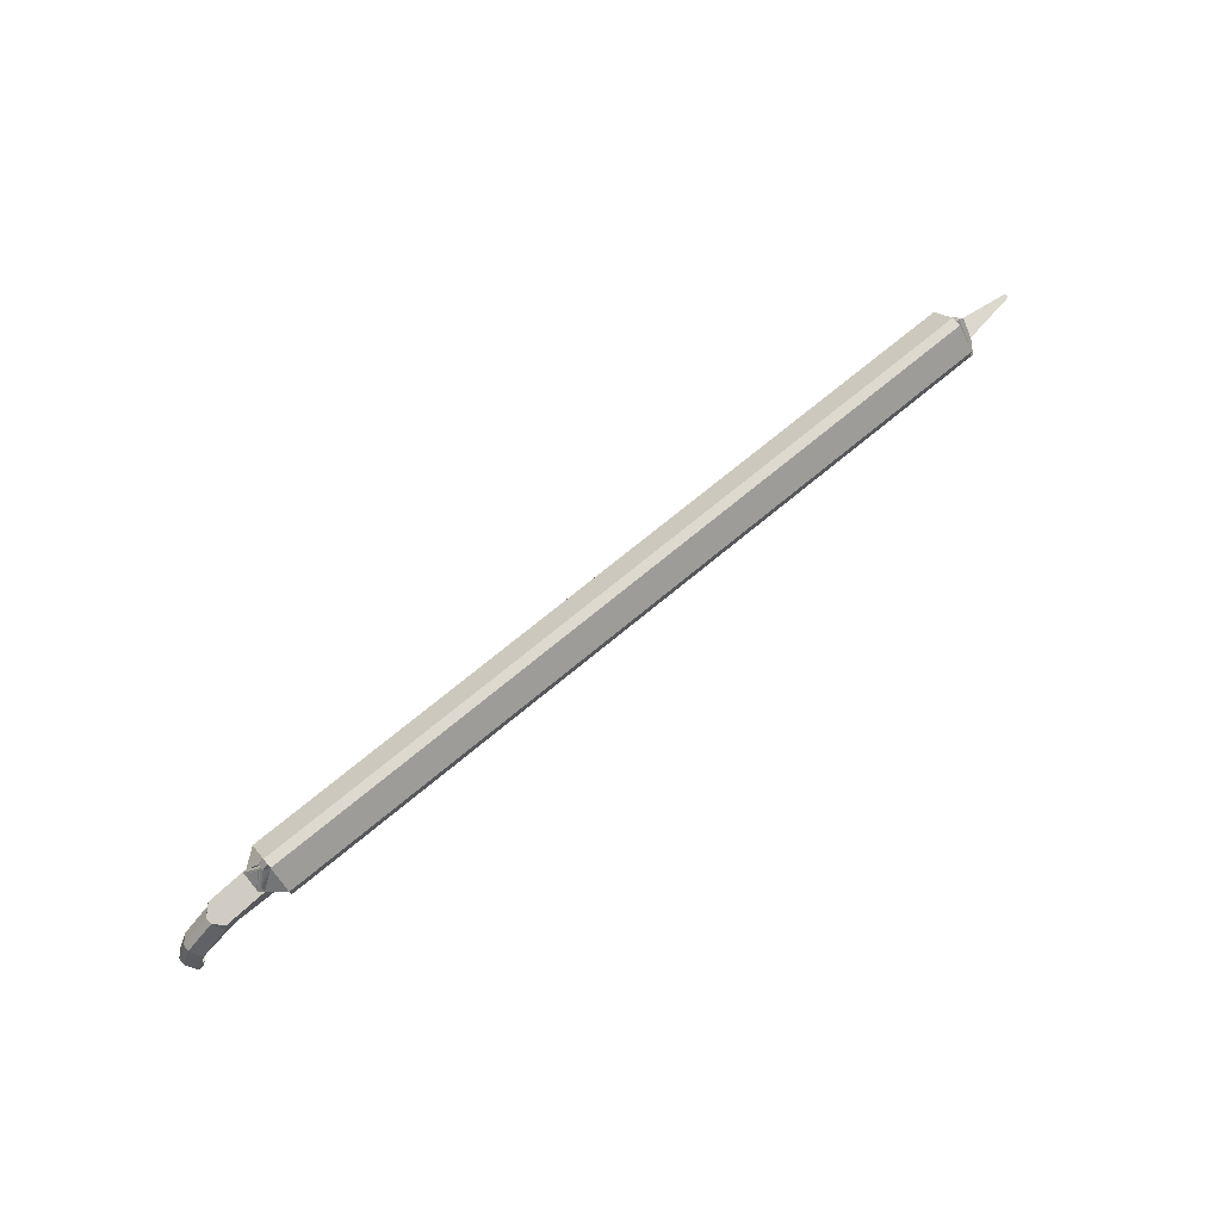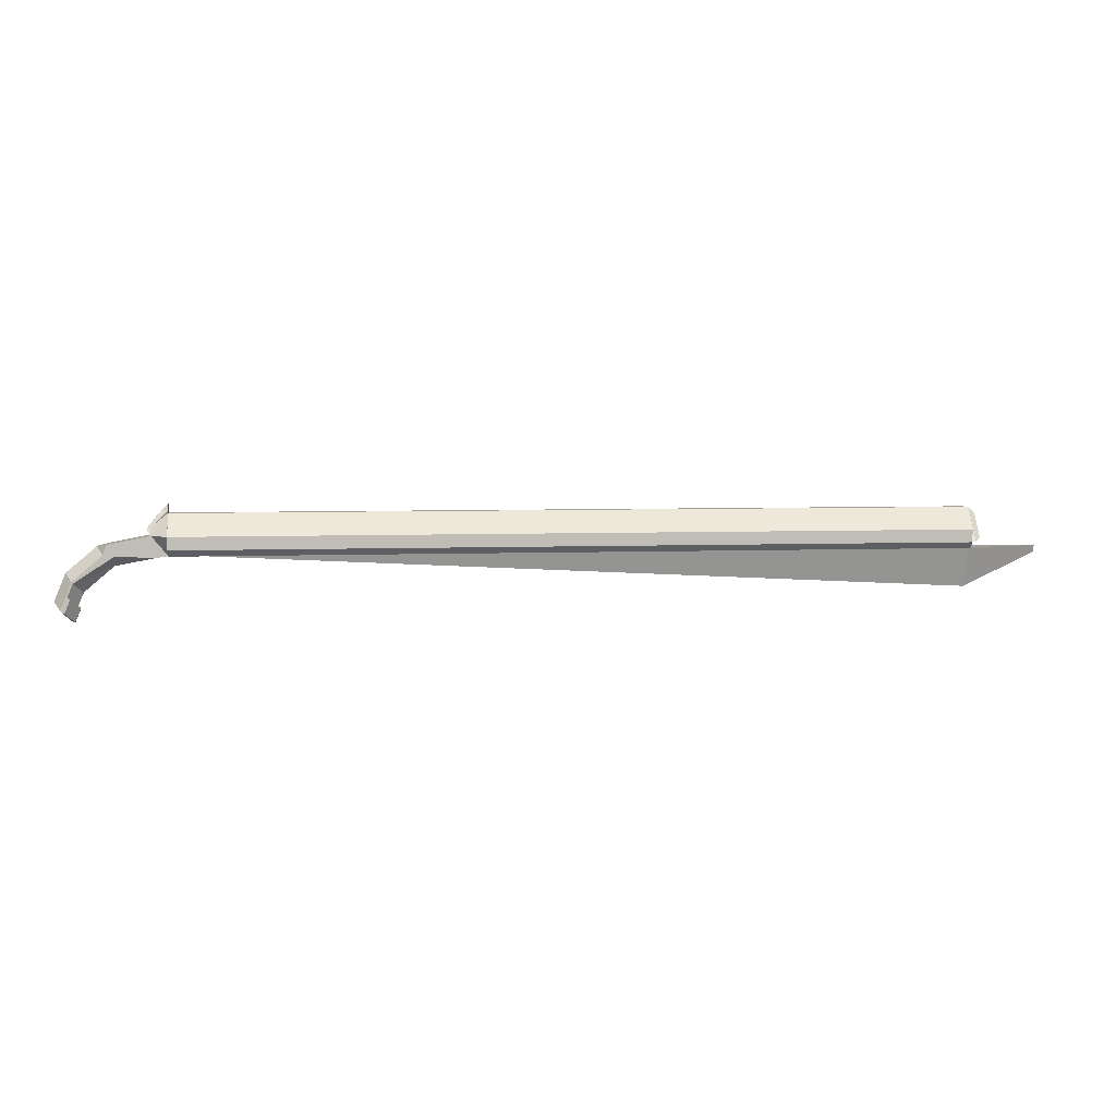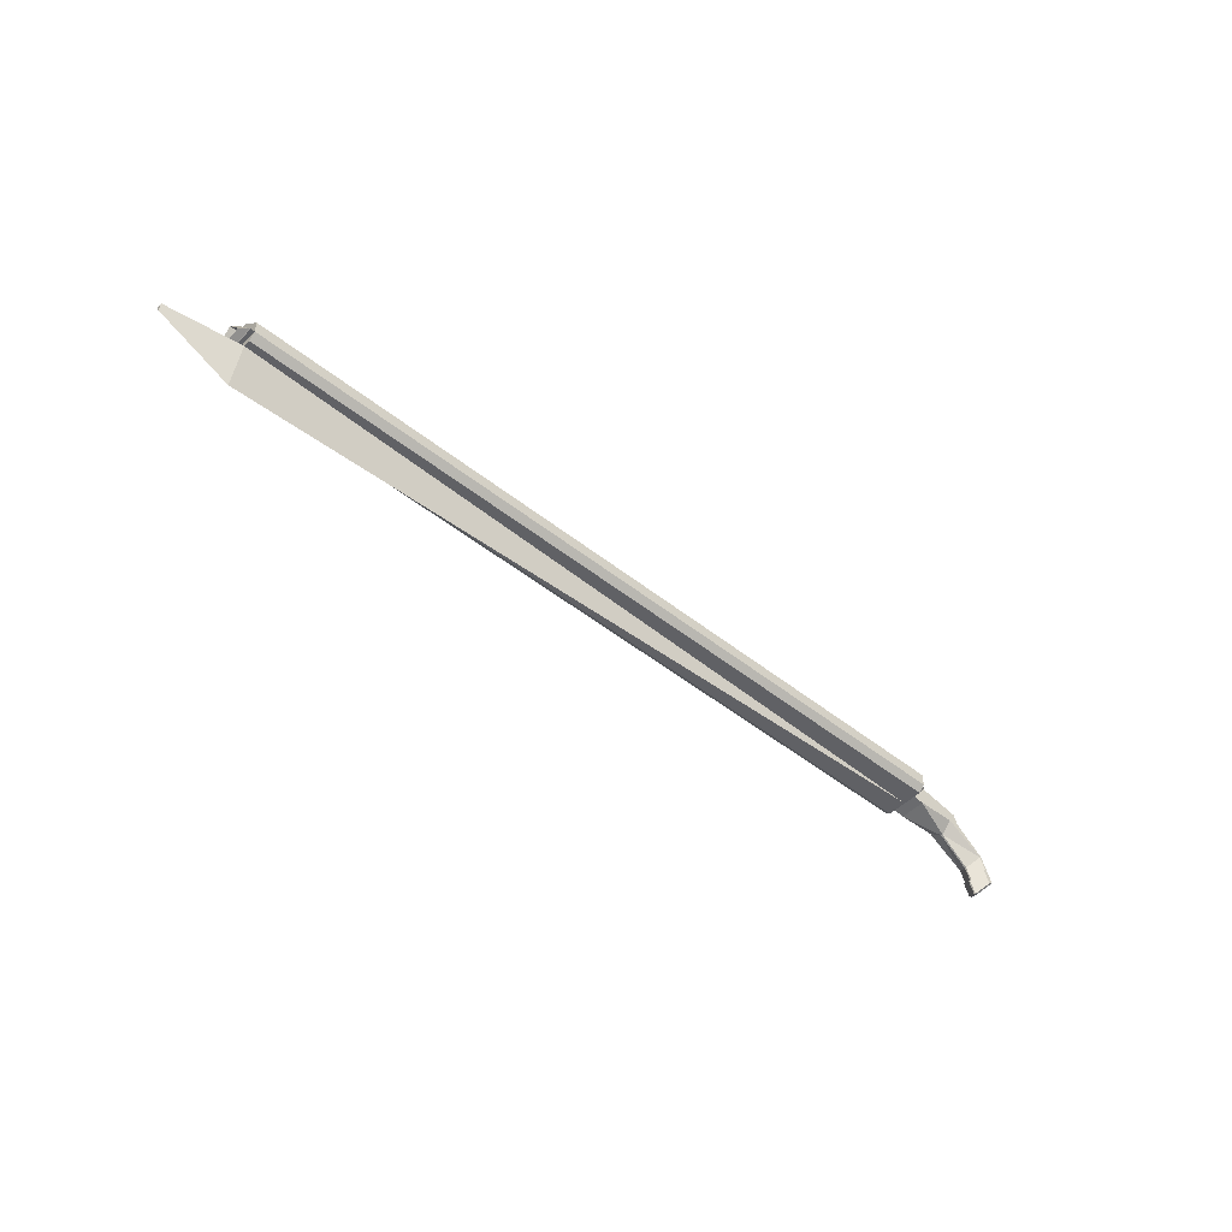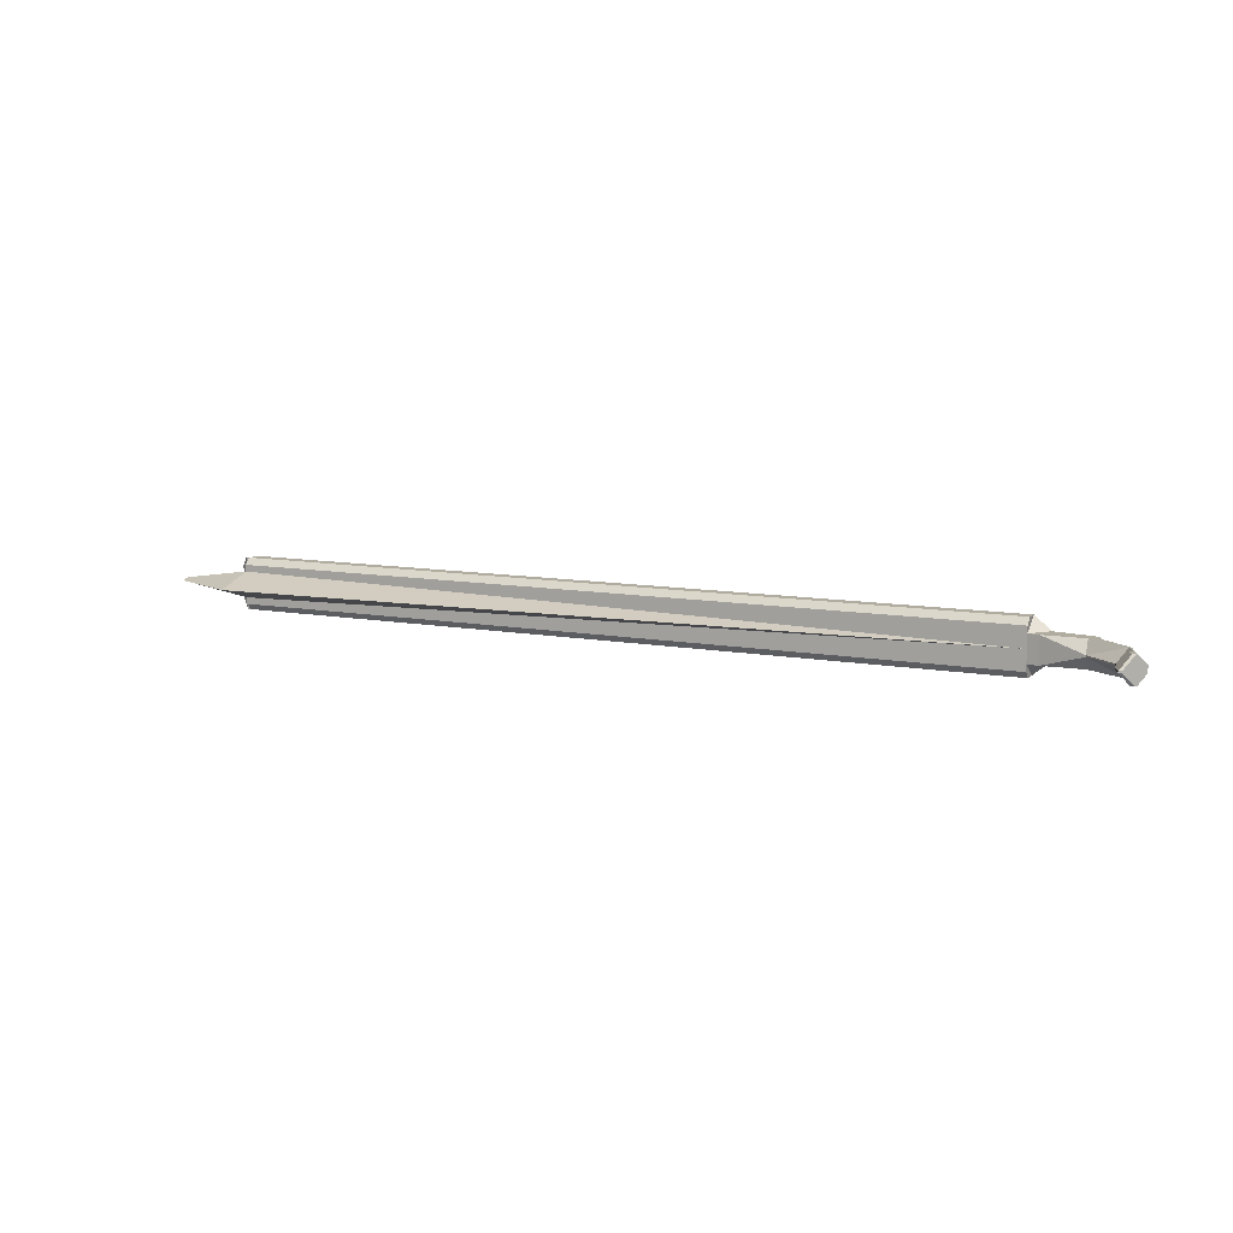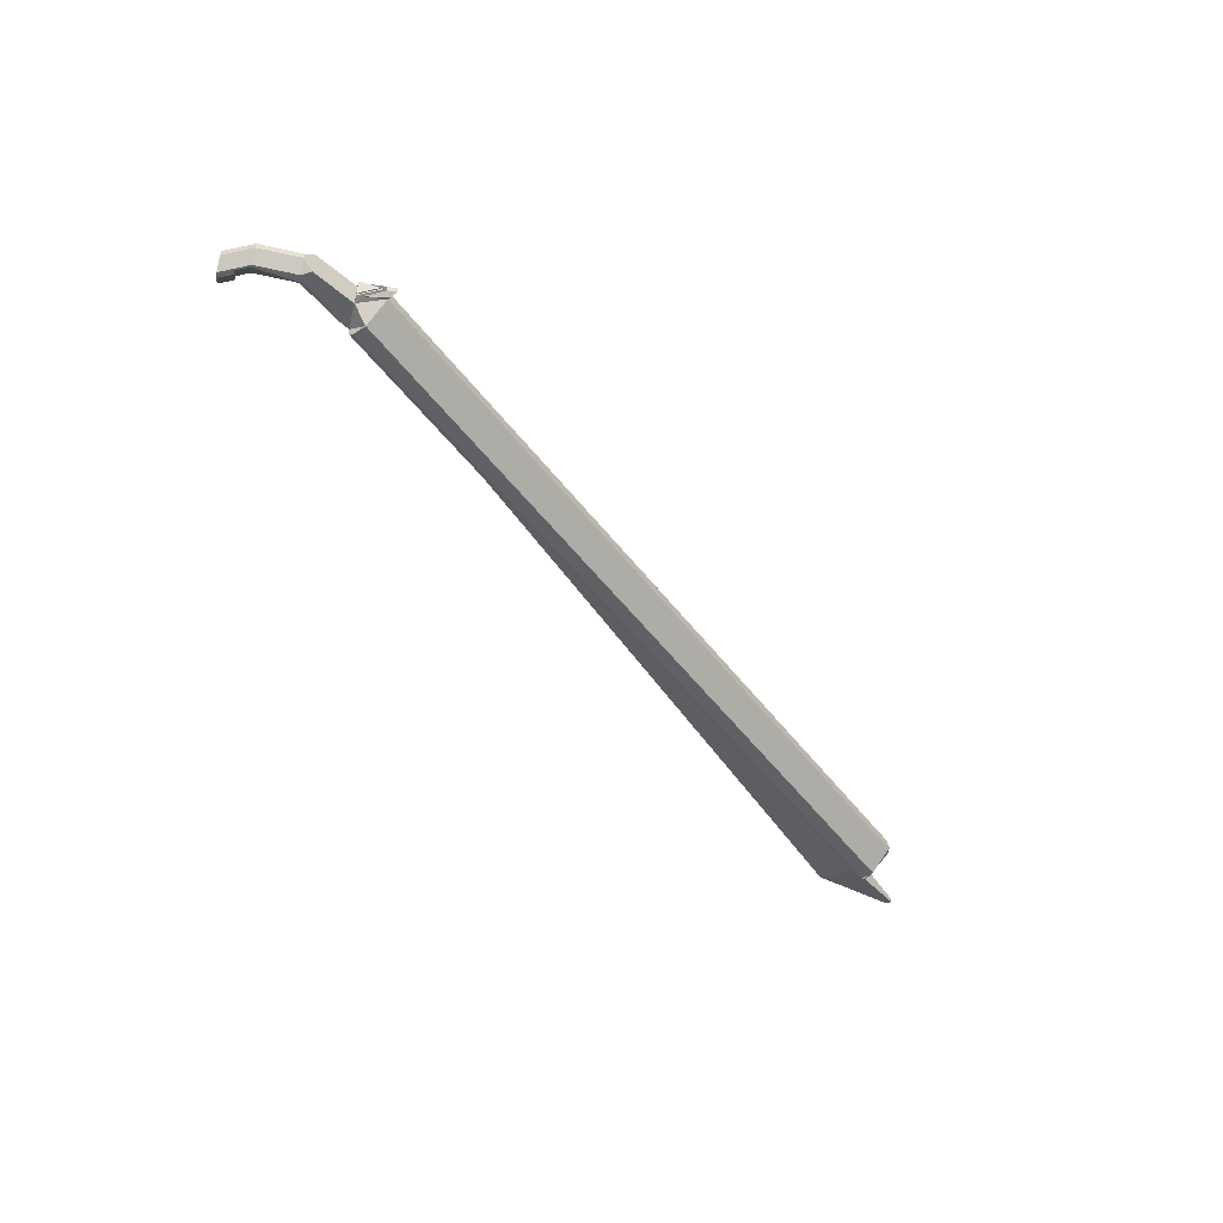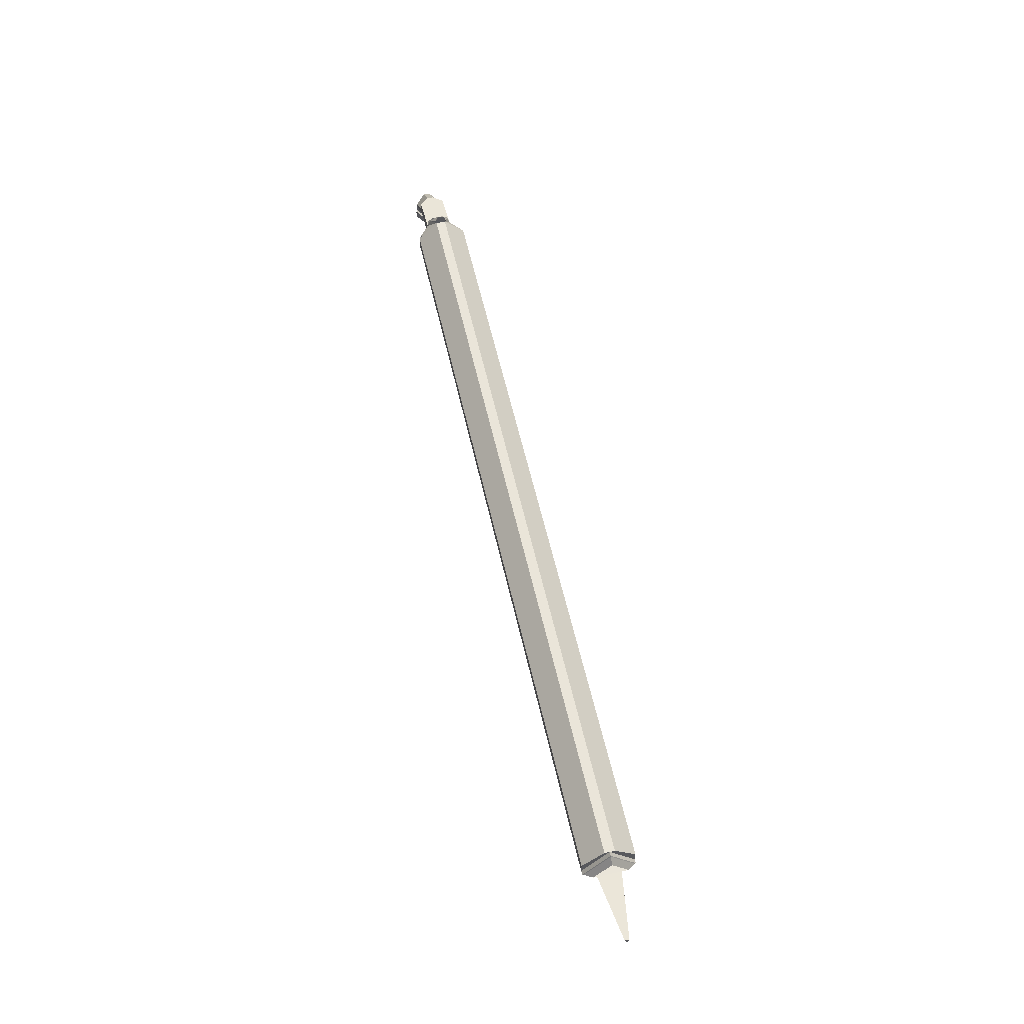
<metadata>
{"format":"obj","ext":"obj","renderer":"f3d","projection":"perspective","resolution":1024,"background":"white","views":[{"elev":71.7,"azim":140.3,"up":"+Y"},{"elev":5.4,"azim":173.2,"up":"+Y"},{"elev":-48.4,"azim":-41.7,"up":"+Y"},{"elev":9.9,"azim":25.8,"up":"+Z"},{"elev":-50.2,"azim":125.7,"up":"+Z"},{"elev":57.9,"azim":-102.7,"up":"+Y"}]}
</metadata>
<code>
o Cube
v -1.406 -0.01887 0
v 1.168 0.1205 0
v -1.189 0.1205 0
v 1.168 0 0
v -1.189 0 0.03901
v 1.168 0 0.03901
v 1.168 0 -0.03901
v -1.189 0 -0.03901
v -1.189 -0.1205 0
v -1.406 0.002172 -0.006814
v -1.406 0.002172 0.006814
v 1.168 0 -0.05894
v 1.168 0.01908 -0.07802
v -1.189 0 0.05894
v -1.189 0.01908 0.07802
v 1.168 0.01908 0.07802
v 1.168 0 0.05894
v -1.189 0.01908 -0.07802
v -1.189 0 -0.05894
v 1.168 0.05738 -0.07802
v 1.168 0.1205 -0.01492
v 1.168 0.1205 0.01492
v 1.168 0.05738 0.07802
v -1.189 0.1205 -0.01492
v -1.189 0.05738 -0.07802
v -1.189 0.05738 0.07802
v -1.189 0.1205 0.01492
v -1.201 0.01908 0.07802
v -1.22 0.03224 0.05129
v -1.22 0.03224 -0.05129
v -1.201 0.01908 -0.07802
v -1.201 0.1205 0
v -1.22 0.0989 0
v -1.202 0.02073 0.07465
v -1.202 0.02073 -0.07465
v -1.202 0.1178 -0
v -1.185 0.03224 0.05129
v -1.185 0.03224 -0.05129
v -1.185 0.0989 0
v 1.446 -0.1879 0
v 1.371 0.02776 0
v 1.216 0.0581 0
v 1.216 0.0581 0.03901
v 1.216 0.0581 -0.03901
v 1.46 -0.04783 0
v 1.494 -0.1298 0
v 1.226 0.07629 0.02614
v 1.194 0.1181 0
v 1.226 0.07629 -0.02614
v 1.229 0.07313 0.03258
v 1.188 0.1252 0
v 1.229 0.07313 -0.03258
v 1.229 0.07814 0.02614
v 1.196 0.1199 0
v 1.229 0.07814 -0.02614
v 1.351 0.00412 0.03901
v 1.371 0.02776 0.009895
v 1.342 0.03338 0.03901
v 1.371 0.02776 -0.009895
v 1.351 0.00412 -0.03901
v 1.342 0.03338 -0.03901
v 1.44 -0.07152 0.03901
v 1.46 -0.04783 0.009895
v 1.46 -0.04783 -0.009895
v 1.44 -0.07152 -0.03901
v 1.494 -0.1298 0.009895
v 1.474 -0.1535 0.03901
v 1.474 -0.1535 -0.03901
v 1.494 -0.1298 -0.009895
v 1.323 -0.03034 0.00232
v 1.32 -0.000552 0.03901
v 1.201 -0.005101 0.03901
v 1.32 -0.000552 -0.03901
v 1.323 -0.03034 -0.00232
v 1.201 -0.005101 -0.03901
v 1.412 -0.1059 0.00232
v 1.436 -0.07608 0.03901
v 1.436 -0.07608 -0.03901
v 1.412 -0.1059 -0.00232
v 1.47 -0.158 0.03901
v 1.446 -0.1879 0.00232
v 1.446 -0.1879 0.00232
v 1.446 -0.1879 -0.00232
v 1.47 -0.158 -0.03901
v 1.446 -0.1879 -0.00232
v 1.477 -0.08881 0
v 1.457 -0.1125 -0.03901
v 1.477 -0.08881 -0.009895
v 1.457 -0.1125 0.03901
v 1.477 -0.08881 0.009895
v 1.429 -0.1469 -0.00232
v 1.453 -0.117 -0.03901
v 1.429 -0.1469 0.00232
v 1.453 -0.117 0.03901
v 1.461 -0.1617 0.03901
v 1.436 -0.1916 0.00232
v 1.436 -0.1916 -0.00232
v 1.461 -0.1617 -0.03901
v 1.444 -0.1208 -0.03901
v 1.42 -0.1507 0.00232
v 1.42 -0.1507 -0.00232
v 1.444 -0.1208 0.03901
v 1.168 0.1205 -0.007458
v 1.168 0.1205 0.007458
v 1.168 0.148 0
v 1.168 0.148 -0.008946
v 1.168 0.1297 -0.01768
v 1.168 0.148 -0.008947
v 1.216 0.08256 0.03039
v 1.187 0.1297 0.009262
v 1.216 0.08256 -0.03039
v 1.187 0.1297 -0.009262
v 1.168 0.148 0.008946
v 1.168 0.1297 0.01768
v 1.168 0.148 0.008947
f 16 13 2
f 4 8 9
f 5 17 14
f 9 5 4
f 7 19 12
f 86 69 88
f 11 1 10
f 77 56 71
f 1 8 10
f 1 5 9
f 10 5 11
f 20 103 2
f 2 104 23
f 13 19 18
f 15 17 16
f 104 3 27
f 4 13 16
f 6 16 17
f 7 13 4
f 8 6 5
f 18 20 13
f 16 26 15
f 27 23 22
f 21 25 24
f 3 2 103
f 3 25 18
f 26 3 15
f 14 18 19
f 3 28 15
f 18 32 3
f 30 39 33
f 35 28 34
f 34 32 36
f 32 35 36
f 15 31 18
f 30 34 29
f 29 36 33
f 30 36 35
f 37 39 38
f 33 37 29
f 29 38 30
f 4 44 7
f 90 46 86
f 78 87 92
f 41 64 59
f 75 74 72
f 94 95 80
f 61 42 41
f 76 74 79
f 46 84 69
f 46 66 80
f 6 42 4
f 42 43 58
f 78 60 65
f 43 52 44
f 20 43 44
f 6 43 23
f 44 7 20
f 21 44 20
f 22 109 43
f 110 2 109
f 23 43 22
f 47 55 49
f 44 51 2
f 43 51 50
f 48 50 51
f 48 52 49
f 49 50 47
f 53 54 55
f 49 54 48
f 47 54 53
f 56 57 58
f 59 60 61
f 60 64 65
f 56 63 57
f 65 88 87
f 89 66 90
f 57 45 41
f 44 61 73
f 94 67 89
f 70 71 72
f 73 74 75
f 80 81 82
f 83 84 85
f 74 78 79
f 70 77 71
f 79 92 91
f 91 99 101
f 43 71 58
f 76 94 77
f 91 100 93
f 77 89 62
f 62 90 63
f 87 69 68
f 79 93 76
f 92 68 84
f 63 86 45
f 45 88 64
f 101 96 100
f 100 95 102
f 101 98 97
f 83 98 84
f 92 98 99
f 81 97 83
f 93 102 94
f 81 95 96
f 21 111 44
f 110 113 105
f 112 106 105
f 112 110 105
f 112 2 111
f 106 107 108
f 113 114 115
f 110 114 113
f 112 107 106
f 107 21 22
f 5 6 17
f 7 8 19
f 86 46 69
f 77 62 56
f 1 9 8
f 1 11 5
f 10 8 5
f 2 13 20
f 20 21 103
f 23 16 2
f 104 22 23
f 13 12 19
f 15 14 17
f 27 22 104
f 104 2 3
f 6 4 16
f 7 12 13
f 8 7 6
f 18 25 20
f 16 23 26
f 27 26 23
f 21 20 25
f 103 21 24
f 24 3 103
f 3 24 25
f 26 27 3
f 14 15 18
f 3 32 28
f 18 31 32
f 30 38 39
f 35 31 28
f 34 28 32
f 32 31 35
f 15 28 31
f 30 35 34
f 29 34 36
f 30 33 36
f 33 39 37
f 29 37 38
f 4 42 44
f 90 66 46
f 78 65 87
f 41 45 64
f 74 70 72
f 72 6 7
f 7 75 72
f 94 102 95
f 41 59 61
f 61 44 42
f 76 70 74
f 46 40 85
f 85 84 46
f 84 68 69
f 67 80 66
f 80 82 46
f 82 40 46
f 6 43 42
f 57 41 58
f 41 42 58
f 78 73 60
f 43 50 52
f 20 23 43
f 22 114 109
f 105 2 110
f 2 43 109
f 47 53 55
f 44 52 51
f 43 2 51
f 48 47 50
f 48 51 52
f 49 52 50
f 49 55 54
f 47 48 54
f 60 59 64
f 56 62 63
f 65 64 88
f 89 67 66
f 57 63 45
f 60 73 61
f 73 75 44
f 75 7 44
f 94 80 67
f 74 73 78
f 70 76 77
f 79 78 92
f 91 92 99
f 43 6 72
f 72 71 43
f 71 56 58
f 76 93 94
f 91 101 100
f 77 94 89
f 62 89 90
f 87 88 69
f 79 91 93
f 92 87 68
f 63 90 86
f 45 86 88
f 101 97 96
f 100 96 95
f 101 99 98
f 83 97 98
f 92 84 98
f 81 96 97
f 93 100 102
f 81 80 95
f 21 107 111
f 105 2 112
f 2 44 111
f 110 109 114
f 112 111 107
f 22 114 107
f 114 115 107
f 115 108 107
l 6 9
l 7 9

</code>
